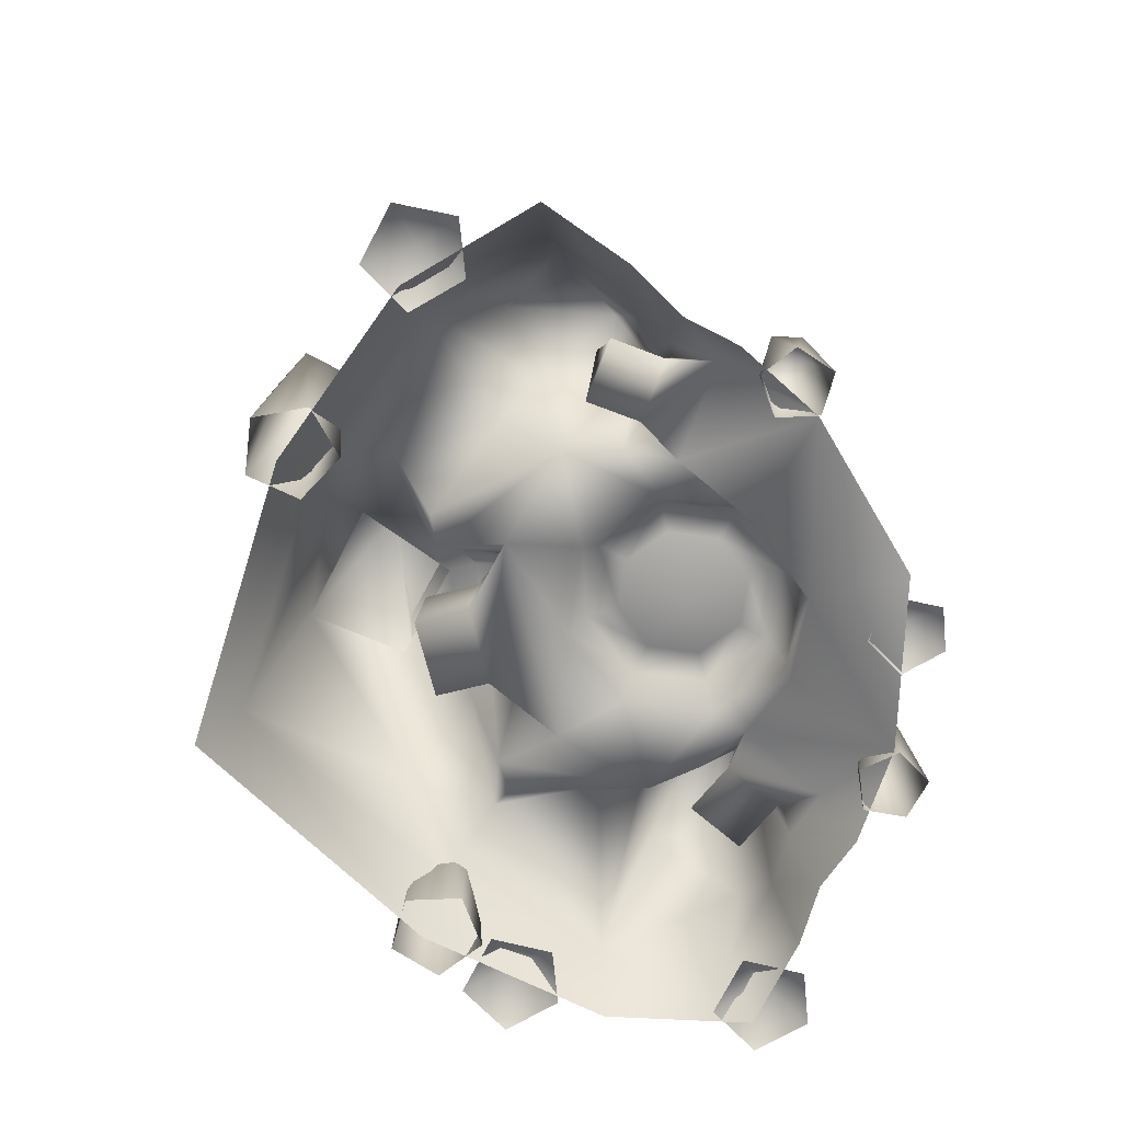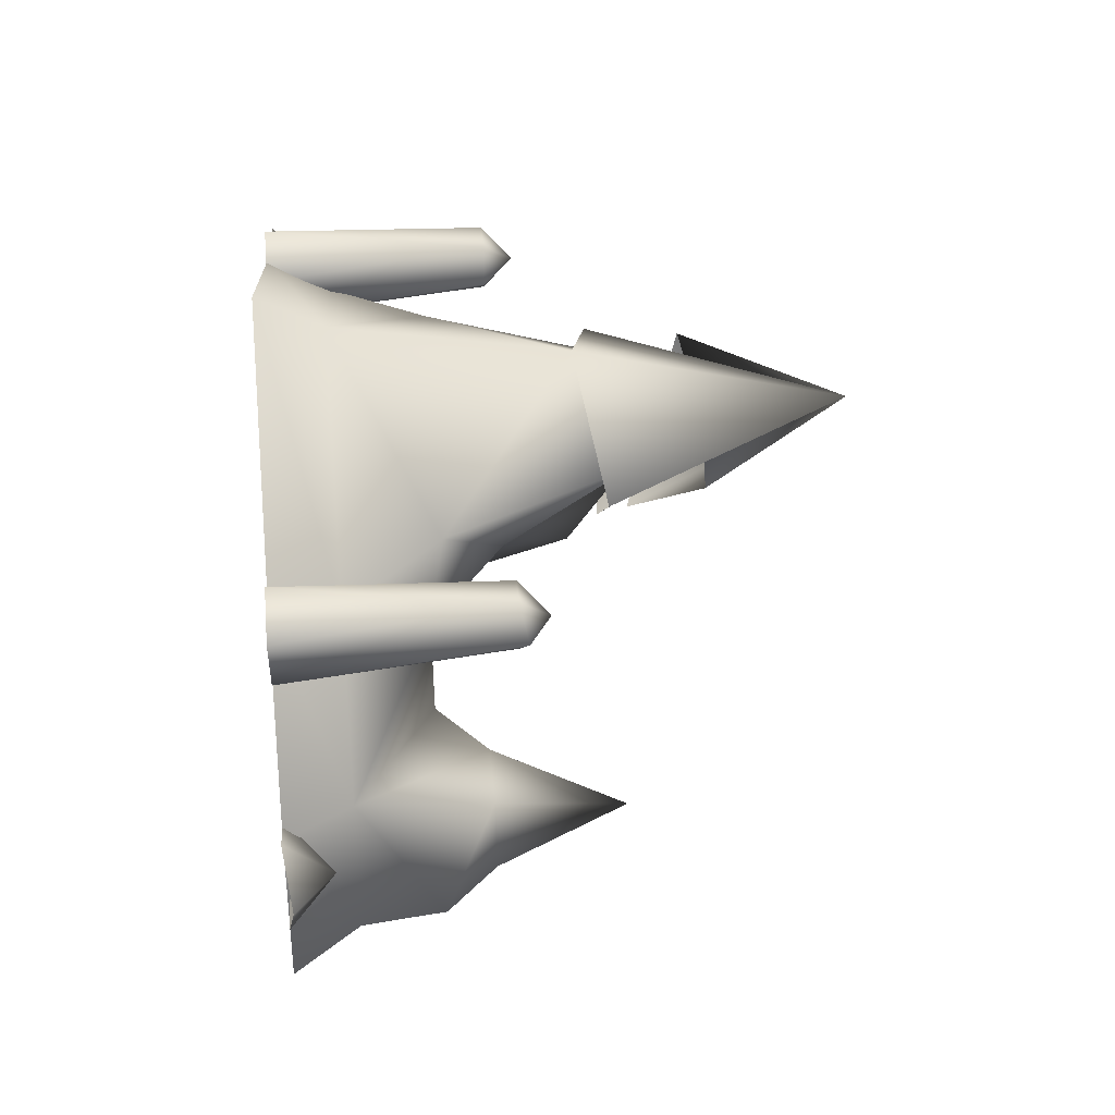
<metadata>
{"format":"obj","ext":"obj","renderer":"f3d","projection":"perspective","resolution":1024,"background":"white","views":[{"elev":-70.2,"azim":-75.9,"up":"+Z"},{"elev":45.2,"azim":-94.8,"up":"+Y"}]}
</metadata>
<code>
g Haroun Shrine
v -0.3018 -0.05901 0.8219
v -0.6559 -0.1683 -0.03321
v -0.2538 0.1698 0.08586
v -0.1347 0.1696 0.8384
v 0.2468 0.1691 0.08586
v 0.2941 -0.05992 0.8219
v 0.1277 0.1692 0.8384
v 0.6478 -0.1703 -0.03321
v -0.6559 -0.1683 -0.03321
v 0.6478 -0.1703 -0.03321
v 0.2468 0.1691 0.08586
v -0.2538 0.1698 0.08586
v -0.004036 -0.1721 1.381
v -0.003518 0.1694 1.101
v -0.003518 0.1694 1.101
v -0.004036 -0.1721 1.381
v -0.3018 -0.05901 0.8219
v -0.7364 0.234 -0.02625
v -0.6559 -0.1683 -0.03321
v -0.4105 0.2335 0.9408
v 0.7296 0.2318 -0.02625
v 0.4037 0.2323 0.9408
v 0.2941 -0.05992 0.8219
v 0.6478 -0.1703 -0.03321
v -0.003422 0.2329 1.63
v -0.004036 -0.1721 1.381
v -0.004036 -0.1721 1.381
v -0.003422 0.2329 1.63
v -0.7364 0.234 -0.02625
v -0.4105 0.2335 0.9408
v -0.6305 0.4218 0.9408
v 0.7296 0.2318 -0.02625
v 0.6243 0.4199 0.9408
v 0.4037 0.2323 0.9408
v -0.003129 0.426 1.636
v -0.003422 0.2329 1.63
v -0.003422 0.2329 1.63
v -0.003129 0.426 1.636
v -1.006 0.8801 0.5744
v -1.235 0.406 0.478
v -0.5281 0.8918 1.694
v 1.235 0.4022 0.478
v 0.5232 0.8902 1.694
v 1.001 0.8771 0.5744
v -0.001679 1.382 1.403
v -0.001246 1.667 -0.02782
v -0.001679 1.382 1.403
v -0.001246 1.667 -0.02782
v 0.8075 0.8699 1.555
v -0.001679 1.382 1.403
v -0.002404 0.9042 3.082
v -0.002404 0.9042 3.082
v -0.001679 1.382 1.403
v -0.8124 0.8723 1.555
v 0.8075 0.8699 1.555
v -0.003088 0.4527 2.137
v -0.003734 0.02659 1.572
v 0.4395 0.8473 2.163
v -0.8124 0.8723 1.555
v -0.4445 0.8487 2.163
v 0.4395 0.8473 2.163
v -0.4445 0.8487 2.163
v -0.002404 0.9042 3.082
v 0.7047 0.8768 2.132
v 0.4395 0.8473 2.163
v -0.002404 0.9042 3.082
v -0.4445 0.8487 2.163
v -0.7096 0.8789 2.132
v 0.7047 0.8768 2.132
v -0.002404 0.9042 3.082
v -0.003657 0.07786 1.758
v -0.7096 0.8789 2.132
v -0.003657 0.07786 1.758
v -0.002404 0.9042 3.082
v -1.438 -1.397 0.3155
v -1.439 -1.665 -0.02297
v -1.502 -1.368 0.0752
v -1.422 -1.312 0.2516
v -1.164 -1.132 0.0752
v -1.159 -1.202 0.3155
v -1.244 -1.188 0.2516
v -0.9072 -1.294 -0.02664
v -1.439 -1.665 -0.02297
v -0.9072 -1.294 -0.02664
v -1.299 -1.3 0.7767
v -1.333 -1.25 0.5452
v -1.438 -1.397 0.3155
v -1.66 -1.414 -0.01723
v -1.439 -1.665 -0.02297
v -1.66 -1.414 -0.01723
v -1.502 -1.305 0.4135
v -1.066 -1 -0.01723
v -1.224 -1.11 0.4135
v -1.159 -1.202 0.3155
v -0.9072 -1.294 -0.02664
v -1.363 -1.207 0.9816
v -1.299 -1.3 0.7767
v -1.299 -1.3 0.7767
v -1.363 -1.207 0.9816
v -1.698 -1.252 0.4135
v -1.978 -1.228 -0.02038
v -1.206 -0.9087 0.4135
v -1.132 -0.6375 -0.02038
v -1.452 -1.08 1.636
v -1.452 -1.08 1.636
v -1.962 -0.9639 0.7949
v -2.26 -0.9809 0.478
v -1.385 -0.5609 0.7949
v -1.266 -0.2876 0.478
v -1.868 -0.4833 0.7949
v -2.16 -0.06522 -0.01852
v -2.26 -0.9809 0.478
v -1.962 -0.9639 0.7949
v -2.16 -0.06522 -0.01852
v -1.868 -0.4833 0.7949
v -1.385 -0.5609 0.7949
v -1.266 -0.2876 0.478
v -1.452 -1.08 1.636
v -1.452 -1.08 1.636
v -0.9384 0.2189 -0.02038
v -1.235 0.406 0.478
v -1.266 -0.2876 0.478
v -1.132 -0.6375 -0.02038
v -1.427 0.7903 -0.01852
v -2.16 -0.06522 -0.01852
v -0.9384 0.2189 -0.02038
v -1.006 0.8801 0.5744
v -0.001246 1.667 -0.02782
v 1.434 -1.401 0.3155
v 1.498 -1.373 0.0752
v 1.434 -1.67 -0.02297
v 1.418 -1.316 0.2516
v 1.161 -1.136 0.0752
v 1.241 -1.192 0.2516
v 1.156 -1.206 0.3155
v 0.9032 -1.297 -0.02664
v 1.434 -1.67 -0.02297
v 0.9032 -1.297 -0.02664
v 1.329 -1.254 0.5452
v 1.295 -1.304 0.7767
v 1.434 -1.401 0.3155
v 1.434 -1.67 -0.02297
v 1.656 -1.419 -0.01723
v 1.656 -1.419 -0.01723
v 1.499 -1.309 0.4135
v 1.063 -1.004 -0.01723
v 1.156 -1.206 0.3155
v 1.22 -1.114 0.4135
v 0.9032 -1.297 -0.02664
v 1.295 -1.304 0.7767
v 1.359 -1.211 0.9816
v 1.295 -1.304 0.7767
v 1.359 -1.211 0.9816
v 1.694 -1.257 0.4135
v 1.974 -1.234 -0.02038
v 1.203 -0.9123 0.4135
v 1.13 -0.6409 -0.02038
v 1.449 -1.085 1.636
v 1.449 -1.085 1.636
v 1.959 -0.9698 0.7949
v 2.257 -0.9877 0.478
v 1.383 -0.5651 0.7949
v 1.266 -0.2914 0.478
v 1.867 -0.489 0.7949
v 2.257 -0.9877 0.478
v 2.16 -0.07177 -0.01852
v 1.959 -0.9698 0.7949
v 2.16 -0.07177 -0.01852
v 1.383 -0.5651 0.7949
v 1.867 -0.489 0.7949
v 1.266 -0.2914 0.478
v 1.449 -1.085 1.636
v 1.449 -1.085 1.636
v 0.9375 0.2161 -0.02038
v 1.235 0.4022 0.478
v 1.235 0.4022 0.478
v 2.16 -0.07177 -0.01852
v 1.428 0.786 -0.01852
v 1.266 -0.2914 0.478
v 0.9375 0.2161 -0.02038
v 1.001 0.8771 0.5744
v -0.001246 1.667 -0.02782
v -2.402 -0.8638 -0.0256
v -2.402 -0.8638 -0.0256
v 1.974 -1.234 -0.02038
v 2.4 -0.8711 -0.0256
v 2.257 -0.9877 0.478
v 2.16 -0.07177 -0.01852
v -1.63 0.8486 1.152
v -1.706 1.042 0.9668
v -1.837 0.8365 1.017
v -1.63 0.8486 1.152
v -1.47 0.98 0.9668
v -1.63 0.8486 1.152
v -1.475 0.7387 0.9668
v -1.63 0.8486 1.152
v -1.682 0.6482 0.9668
v -1.63 0.8486 1.152
v -1.837 0.8365 1.017
v -1.878 1.008 -0.4216
v -1.857 0.6617 -0.4216
v -1.555 1.134 -0.4216
v -1.335 0.8658 -0.4216
v -1.522 0.5741 -0.4216
v -1.857 0.6617 -0.4216
v -0.1342 0.5097 0.8384
v -0.2533 0.5098 0.08586
v 0.1282 0.5093 0.8384
v 0.2473 0.5091 0.08586
v -1.624 -1.024 0.2516
v -1.705 -1.081 0.0752
v -1.447 -0.9005 0.2516
v -1.366 -0.8443 0.0752
v -1.535 -0.9624 0.5452
v 1.632 -1.031 0.2516
v 1.455 -0.9064 0.2516
v 1.712 -1.087 0.0752
v 1.375 -0.85 0.0752
v 1.544 -0.9686 0.5452
v -0.1347 0.1696 0.8384
v -0.2538 0.1698 0.08586
v -0.2533 0.5098 0.08586
v -0.1342 0.5097 0.8384
v 0.2468 0.1691 0.08586
v 0.1277 0.1692 0.8384
v 0.1282 0.5093 0.8384
v 0.2473 0.5091 0.08586
v -0.2538 0.1698 0.08586
v 0.2468 0.1691 0.08586
v 0.2473 0.5091 0.08586
v -0.2533 0.5098 0.08586
v -0.003518 0.1694 1.101
v -0.003002 0.5095 1.101
v -0.003518 0.1694 1.101
v -0.003002 0.5095 1.101
v -1.422 -1.312 0.2516
v -1.502 -1.368 0.0752
v -1.624 -1.024 0.2516
v -1.164 -1.132 0.0752
v -1.244 -1.188 0.2516
v -1.447 -0.9005 0.2516
v -1.333 -1.25 0.5452
v -1.535 -0.9624 0.5452
v -1.333 -1.25 0.5452
v -1.535 -0.9624 0.5452
v 1.498 -1.373 0.0752
v 1.418 -1.316 0.2516
v 1.632 -1.031 0.2516
v 1.712 -1.087 0.0752
v 1.161 -1.136 0.0752
v 1.498 -1.373 0.0752
v 1.241 -1.192 0.2516
v 1.161 -1.136 0.0752
v 1.375 -0.85 0.0752
v 1.455 -0.9064 0.2516
v 1.329 -1.254 0.5452
v 1.544 -0.9686 0.5452
v 1.329 -1.254 0.5452
v 1.544 -0.9686 0.5452
v -0.002595 -0.3987 -0.02216
v 0.4284 -0.6961 0.1941
v 0.512 -0.6128 -0.02216
v -0.002774 -0.5168 0.1941
v -0.002774 -0.5168 0.1941
v 0.2868 -0.8372 0.1941
v 0.4284 -0.6961 0.1941
v -0.003077 -0.7166 0.1941
v -0.003077 -0.7166 0.1941
v -0.003699 -1.127 -0.02216
v 0.2868 -0.8372 0.1941
v 0.512 -0.6128 -0.02216
v 0.6064 -1.128 0.1941
v 0.7244 -1.128 -0.02216
v 0.4284 -0.6961 0.1941
v 0.4284 -0.6961 0.1941
v 0.4066 -1.127 0.1941
v 0.6064 -1.128 0.1941
v 0.2868 -0.8372 0.1941
v 0.4066 -1.127 0.1941
v 0.7244 -1.128 -0.02216
v 0.427 -1.559 0.1941
v 0.5104 -1.642 -0.02216
v 0.6064 -1.128 0.1941
v 0.6064 -1.128 0.1941
v 0.286 -1.417 0.1941
v 0.427 -1.559 0.1941
v 0.4066 -1.127 0.1941
v 0.286 -1.417 0.1941
v 0.5104 -1.642 -0.02216
v -0.004624 -1.737 0.1941
v -0.004803 -1.855 -0.02216
v 0.427 -1.559 0.1941
v 0.427 -1.559 0.1941
v -0.004321 -1.537 0.1941
v -0.004624 -1.737 0.1941
v 0.286 -1.417 0.1941
v -0.004321 -1.537 0.1941
v -0.004803 -1.855 -0.02216
v -0.4357 -1.558 0.1941
v -0.5194 -1.641 -0.02216
v -0.004624 -1.737 0.1941
v -0.004624 -1.737 0.1941
v -0.2942 -1.417 0.1941
v -0.4357 -1.558 0.1941
v -0.004321 -1.537 0.1941
v -0.2942 -1.417 0.1941
v -0.5194 -1.641 -0.02216
v -0.6138 -1.126 0.1941
v -0.7318 -1.126 -0.02216
v -0.4357 -1.558 0.1941
v -0.4357 -1.558 0.1941
v -0.414 -1.126 0.1941
v -0.6138 -1.126 0.1941
v -0.2942 -1.417 0.1941
v -0.414 -1.126 0.1941
v -0.7318 -1.126 -0.02216
v -0.4344 -0.6948 0.1941
v -0.5178 -0.6112 -0.02216
v -0.6138 -1.126 0.1941
v -0.6138 -1.126 0.1941
v -0.2934 -0.8363 0.1941
v -0.4344 -0.6948 0.1941
v -0.414 -1.126 0.1941
v -0.2934 -0.8363 0.1941
v -0.5178 -0.6112 -0.02216
v -0.002774 -0.5168 0.1941
v -0.002595 -0.3987 -0.02216
v -0.4344 -0.6948 0.1941
v -0.4344 -0.6948 0.1941
v -0.003077 -0.7166 0.1941
v -0.002774 -0.5168 0.1941
v -0.2934 -0.8363 0.1941
v 1.283 -2.088 0.2958
v 1.265 -1.93 0.2097
v 1.127 -2.056 0.2329
v 1.283 -2.088 0.2958
v 1.428 -2.023 0.2097
v 1.283 -2.088 0.2958
v 1.376 -2.201 0.2097
v 1.283 -2.088 0.2958
v 1.204 -2.227 0.2097
v 1.283 -2.088 0.2958
v 1.127 -2.056 0.2329
v 1.13 -1.921 -0.4356
v 1.077 -2.182 -0.4356
v 1.395 -1.891 -0.4356
v 1.505 -2.134 -0.4356
v 1.308 -2.314 -0.4356
v 1.077 -2.182 -0.4356
v -1.306 -2.066 0.2855
v -1.15 -2.035 0.2233
v -1.288 -1.908 0.2004
v -1.306 -2.066 0.2855
v -1.451 -2 0.2004
v -1.306 -2.066 0.2855
v -1.4 -2.179 0.2004
v -1.306 -2.066 0.2855
v -1.228 -2.205 0.2004
v -1.306 -2.066 0.2855
v -1.15 -2.035 0.2233
v -1.1 -2.161 -0.438
v -1.153 -1.899 -0.438
v -1.418 -1.869 -0.438
v -1.528 -2.112 -0.438
v -1.332 -2.292 -0.438
v -1.1 -2.161 -0.438
v 1.588 0.845 1.152
v 1.565 0.639 0.9668
v 1.777 0.7598 1.017
v 1.588 0.845 1.152
v 1.385 0.8029 0.9668
v 1.588 0.845 1.152
v 1.501 1.015 0.9668
v 1.588 0.845 1.152
v 1.727 0.9982 0.9668
v 1.588 0.845 1.152
v 1.777 0.7598 1.017
v 1.733 0.5893 -0.4216
v 1.876 0.9051 -0.4216
v 1.389 0.6272 -0.4216
v 1.319 0.9664 -0.4216
v 1.62 1.138 -0.4216
v 1.876 0.9051 -0.4216
v -1.132 -0.6375 -0.02038
v -0.6559 -0.1683 -0.03321
v -0.7364 0.234 -0.02625
v -0.9384 0.2189 -0.02038
v -0.5178 -0.6112 -0.02216
v -0.5178 -0.6112 -0.02216
v -0.002595 -0.3987 -0.02216
v -0.6559 -0.1683 -0.03321
v 0.6478 -0.1703 -0.03321
v 0.512 -0.6128 -0.02216
v 1.13 -0.6409 -0.02038
v 0.9375 0.2161 -0.02038
v 0.7296 0.2318 -0.02625
v 0.7244 -1.128 -0.02216
v 0.9032 -1.297 -0.02664
v 1.063 -1.004 -0.01723
v -0.7318 -1.126 -0.02216
v -1.066 -1 -0.01723
v -0.9072 -1.294 -0.02664
v -0.5194 -1.641 -0.02216
v 0.5104 -1.642 -0.02216
v -1.606 -1.805 -0.4234
v -1.084 -2.148 -0.3964
v -1.439 -1.665 -0.02297
v -1.084 -2.148 -0.3964
v -0.5194 -1.641 -0.2994
v -0.9072 -1.294 -0.02664
v -1.439 -1.665 -0.02297
v 0.5104 -1.642 -0.2994
v 1.075 -2.152 -0.3964
v 0.9032 -1.297 -0.02664
v 1.434 -1.67 -0.02297
v -0.004803 -1.855 -0.4038
v -0.00448 -2.468 -0.3809
v -0.00448 -2.468 -0.3809
v -0.004803 -1.855 -0.4038
v -1.852 -1.525 -0.417
v -1.66 -1.414 -0.01723
v -2.207 -1.316 -0.4205
v -1.978 -1.228 -0.02038
v -1.593 0.9362 -0.4184
v -2.411 -0.0187 -0.4184
v -2.16 -0.06522 -0.01852
v -1.427 0.7903 -0.01852
v -0.001257 1.915 -0.4288
v -1.593 0.9362 -0.4184
v -1.427 0.7903 -0.01852
v -0.001246 1.667 -0.02782
v 1.6 -1.809 -0.4234
v 1.848 -1.53 -0.417
v 1.656 -1.419 -0.01723
v 1.434 -1.67 -0.02297
v 2.203 -1.323 -0.4205
v 1.974 -1.234 -0.02038
v 2.411 -0.02601 -0.4184
v 1.594 0.9314 -0.4184
v 1.428 0.786 -0.01852
v 2.16 -0.07177 -0.01852
v 1.594 0.9314 -0.4184
v -0.001257 1.915 -0.4288
v -0.001246 1.667 -0.02782
v 1.428 0.786 -0.01852
v -2.681 -0.91 -0.4263
v -2.402 -0.8638 -0.0256
v 2.678 -0.9181 -0.4263
v 2.4 -0.8711 -0.0256
v 1.075 -2.152 -0.3964
v -0.004803 -1.855 -0.4038
v 0.5104 -1.642 -0.2994
v 0.5104 -1.642 -0.02216
v -0.004803 -1.855 -0.02216
v -0.5194 -1.641 -0.2994
v -0.5194 -1.641 -0.02216
v -0.9072 -1.294 -0.02664
v 0.9032 -1.297 -0.02664
v 2.056 0.4638 -0.131
v 2.02 0.7892 -0.4146
v 1.735 0.5299 -0.3671
v 2.056 0.4638 -0.131
v 2.354 0.5989 -0.4146
v 2.056 0.4638 -0.131
v 2.248 0.2323 -0.4146
v 2.056 0.4638 -0.131
v 1.894 0.1792 -0.4146
v 2.056 0.4638 -0.131
v 1.735 0.5299 -0.3671
v 2.584 -1.021 -0.131
v 2.548 -0.696 -0.4146
v 2.264 -0.9554 -0.3671
v 2.584 -1.021 -0.131
v 2.883 -0.8864 -0.4146
v 2.584 -1.021 -0.131
v 2.777 -1.253 -0.4146
v 2.584 -1.021 -0.131
v 2.422 -1.306 -0.4146
v 2.584 -1.021 -0.131
v 2.264 -0.9554 -0.3671
v 0.3625 -2.393 -0.181
v 0.3342 -2.139 -0.4025
v 0.1121 -2.341 -0.3654
v 0.3625 -2.393 -0.181
v 0.5954 -2.287 -0.4025
v 0.3625 -2.393 -0.181
v 0.5128 -2.573 -0.4025
v 0.3625 -2.393 -0.181
v 0.236 -2.615 -0.4025
v 0.3625 -2.393 -0.181
v 0.1121 -2.341 -0.3654
v -2.548 -0.1633 -0.131
v -2.584 0.1621 -0.4146
v -2.868 -0.09723 -0.3671
v -2.548 -0.1633 -0.131
v -2.249 -0.02825 -0.4146
v -2.548 -0.1633 -0.131
v -2.355 -0.3948 -0.4146
v -2.548 -0.1633 -0.131
v -2.71 -0.4479 -0.4146
v -2.548 -0.1633 -0.131
v -2.868 -0.09723 -0.3671
f 1 2 3
f 3 4 1
f 5 6 7
f 6 5 8
f 9 10 11
f 11 12 9
f 6 13 14
f 14 7 6
f 15 1 4
f 1 15 16
f 17 18 19
f 18 17 20
f 21 22 23
f 23 24 21
f 22 25 26
f 26 23 22
f 27 20 17
f 20 27 28
f 29 30 31
f 32 33 34
f 33 35 36
f 36 34 33
f 37 31 30
f 31 37 38
f 31 39 40
f 39 31 41
f 32 42 33
f 43 33 44
f 35 33 43
f 38 41 31
f 45 46 39
f 39 41 45
f 44 47 43
f 47 44 48
f 49 50 51
f 52 53 54
f 55 56 57
f 56 55 58
f 57 56 59
f 60 59 56
f 51 61 49
f 52 54 62
f 63 64 65
f 66 67 68
f 69 70 71
f 72 73 74
f 75 76 77
f 77 78 75
f 79 80 81
f 80 79 82
f 83 84 79
f 79 77 83
f 80 85 86
f 86 81 80
f 86 75 78
f 75 86 85
f 87 88 89
f 90 87 91
f 92 93 94
f 94 95 92
f 93 96 97
f 97 94 93
f 98 91 87
f 91 98 99
f 100 101 90
f 90 91 100
f 92 102 93
f 102 92 103
f 102 104 96
f 96 93 102
f 99 100 91
f 100 99 105
f 106 107 101
f 101 100 106
f 103 108 102
f 108 103 109
f 104 102 108
f 105 106 100
f 110 111 112
f 112 113 110
f 114 115 116
f 116 117 114
f 118 116 115
f 119 110 113
f 120 121 122
f 122 123 120
f 121 124 125
f 125 122 121
f 29 31 40
f 40 126 29
f 127 128 124
f 124 121 127
f 129 130 131
f 130 129 132
f 133 134 135
f 135 136 133
f 137 133 138
f 133 137 130
f 135 139 140
f 139 135 134
f 139 132 129
f 129 140 139
f 141 142 143
f 144 145 141
f 146 147 148
f 147 146 149
f 148 150 151
f 150 148 147
f 152 141 145
f 145 153 152
f 154 144 155
f 144 154 145
f 146 148 156
f 156 157 146
f 156 151 158
f 151 156 148
f 153 145 154
f 154 159 153
f 160 155 161
f 155 160 154
f 157 156 162
f 162 163 157
f 158 162 156
f 159 154 160
f 164 165 166
f 165 164 167
f 168 169 170
f 169 168 171
f 172 170 169
f 173 167 164
f 174 163 175
f 163 174 157
f 176 177 178
f 177 176 179
f 33 42 44
f 42 32 180
f 181 178 182
f 178 181 176
f 101 107 183
f 112 111 184
f 185 186 187
f 187 186 188
f 189 190 191
f 192 193 190
f 194 195 193
f 196 197 195
f 198 199 197
f 191 200 201
f 190 202 200
f 193 203 202
f 195 204 203
f 197 205 204
f 200 191 190
f 202 190 193
f 203 193 195
f 204 195 197
f 205 197 199
f 206 207 208
f 209 208 207
f 210 211 212
f 213 212 211
f 210 212 214
f 215 216 217
f 218 217 216
f 215 219 216
f 220 221 222
f 222 223 220
f 224 225 226
f 226 227 224
f 228 229 230
f 230 231 228
f 225 232 233
f 233 226 225
f 234 220 223
f 223 235 234
f 236 237 211
f 211 238 236
f 239 240 241
f 241 213 239
f 237 239 213
f 213 211 237
f 240 242 243
f 243 241 240
f 244 236 238
f 238 245 244
f 246 247 248
f 248 249 246
f 250 251 217
f 217 218 250
f 252 253 254
f 254 255 252
f 247 256 257
f 257 248 247
f 258 252 255
f 255 259 258
f 260 261 262
f 260 263 261
f 264 265 266
f 264 267 265
f 268 269 270
f 271 272 273
f 271 274 272
f 275 276 277
f 275 278 276
f 270 269 279
f 280 281 282
f 280 283 281
f 284 285 286
f 284 287 285
f 279 269 288
f 289 290 291
f 289 292 290
f 293 294 295
f 293 296 294
f 288 269 297
f 298 299 300
f 298 301 299
f 302 303 304
f 302 305 303
f 297 269 306
f 307 308 309
f 307 310 308
f 311 312 313
f 311 314 312
f 306 269 315
f 316 317 318
f 316 319 317
f 320 321 322
f 320 323 321
f 315 269 324
f 325 326 327
f 325 328 326
f 329 330 331
f 329 332 330
f 324 269 268
f 333 334 335
f 336 337 334
f 338 339 337
f 340 341 339
f 342 343 341
f 335 344 345
f 334 346 344
f 337 347 346
f 339 348 347
f 341 349 348
f 344 335 334
f 346 334 337
f 347 337 339
f 348 339 341
f 349 341 343
f 350 351 352
f 353 352 354
f 355 354 356
f 357 356 358
f 359 358 360
f 351 361 362
f 352 362 363
f 354 363 364
f 356 364 365
f 358 365 366
f 362 352 351
f 363 354 352
f 364 356 354
f 365 358 356
f 366 360 358
f 367 368 369
f 370 371 368
f 372 373 371
f 374 375 373
f 376 377 375
f 369 378 379
f 368 380 378
f 371 381 380
f 373 382 381
f 375 383 382
f 378 369 368
f 380 368 371
f 381 371 373
f 382 373 375
f 383 375 377
f 384 385 386
f 384 386 387
f 384 388 385
f 389 390 391
f 390 392 391
f 390 393 392
f 394 395 396
f 394 396 392
f 394 392 393
f 394 393 397
f 397 398 399
f 397 399 394
f 400 388 384
f 400 384 401
f 400 401 402
f 402 403 400
f 404 398 397
f 405 406 407
f 408 409 410
f 408 410 411
f 412 413 414
f 413 415 414
f 408 416 409
f 417 416 408
f 418 413 419
f 419 413 412
f 420 405 407
f 407 421 420
f 422 420 421
f 421 423 422
f 424 425 426
f 426 427 424
f 428 429 430
f 430 431 428
f 432 433 434
f 434 435 432
f 433 436 437
f 437 434 433
f 438 439 440
f 440 441 438
f 442 443 444
f 444 445 442
f 446 422 423
f 423 447 446
f 425 446 447
f 447 426 425
f 436 448 449
f 449 437 436
f 448 438 441
f 441 449 448
f 450 432 435
f 451 452 453
f 453 454 451
f 455 451 454
f 454 456 455
f 457 455 456
f 458 453 452
f 459 460 461
f 462 463 460
f 464 465 463
f 466 467 465
f 468 469 467
f 470 471 472
f 473 474 471
f 475 476 474
f 477 478 476
f 479 480 478
f 481 482 483
f 484 485 482
f 486 487 485
f 488 489 487
f 490 491 489
f 492 493 494
f 495 496 493
f 497 498 496
f 499 500 498
f 501 502 500

</code>
